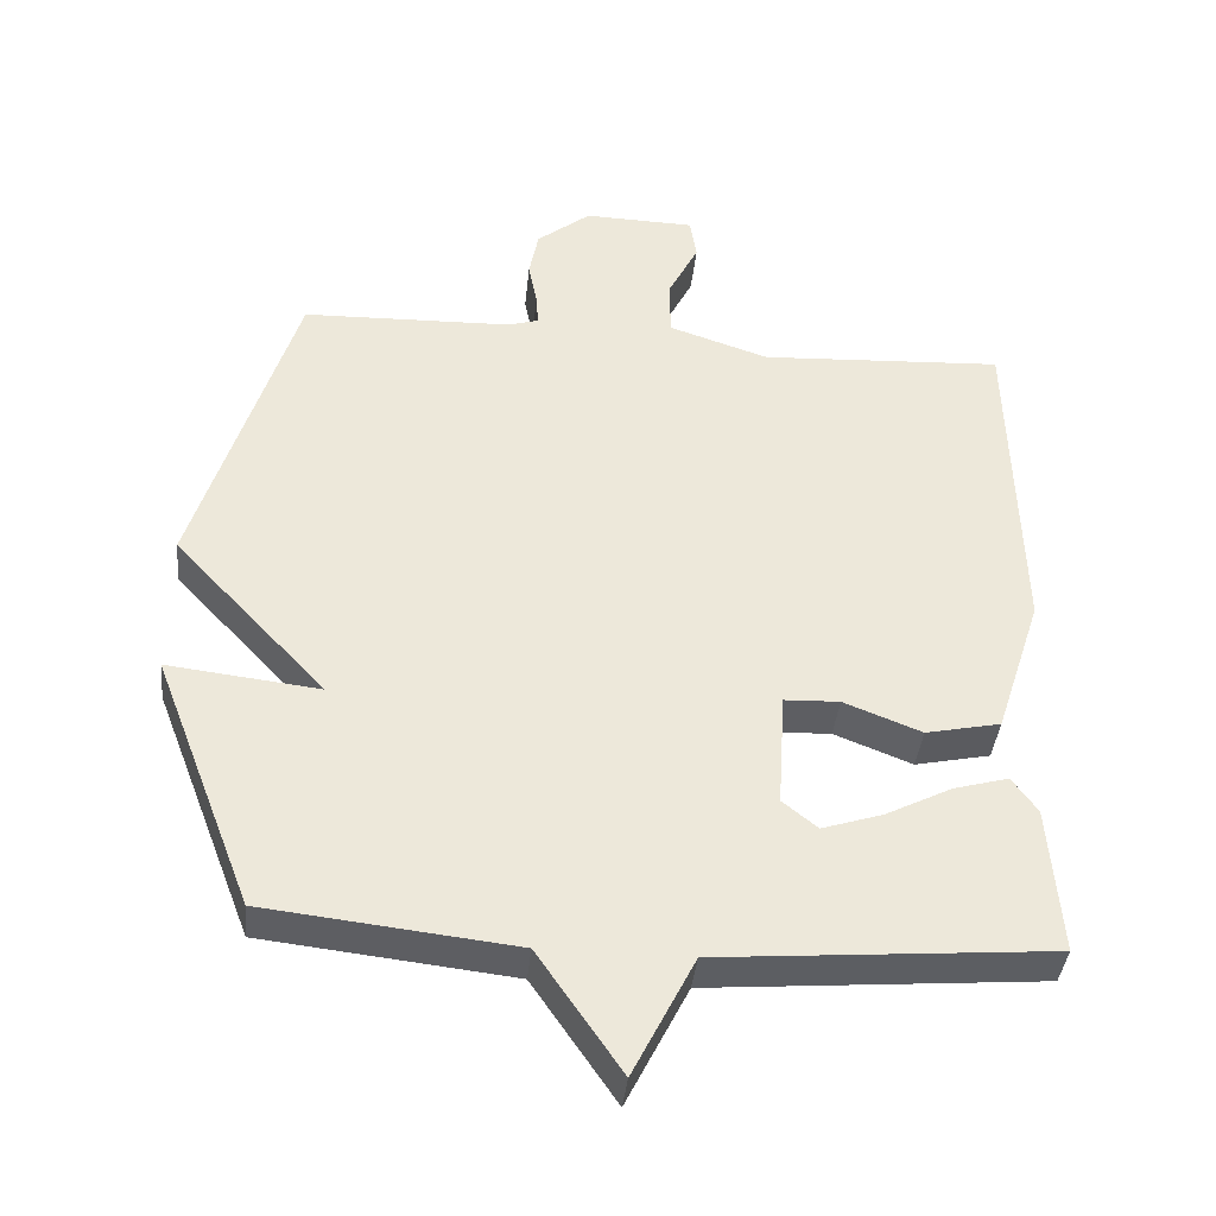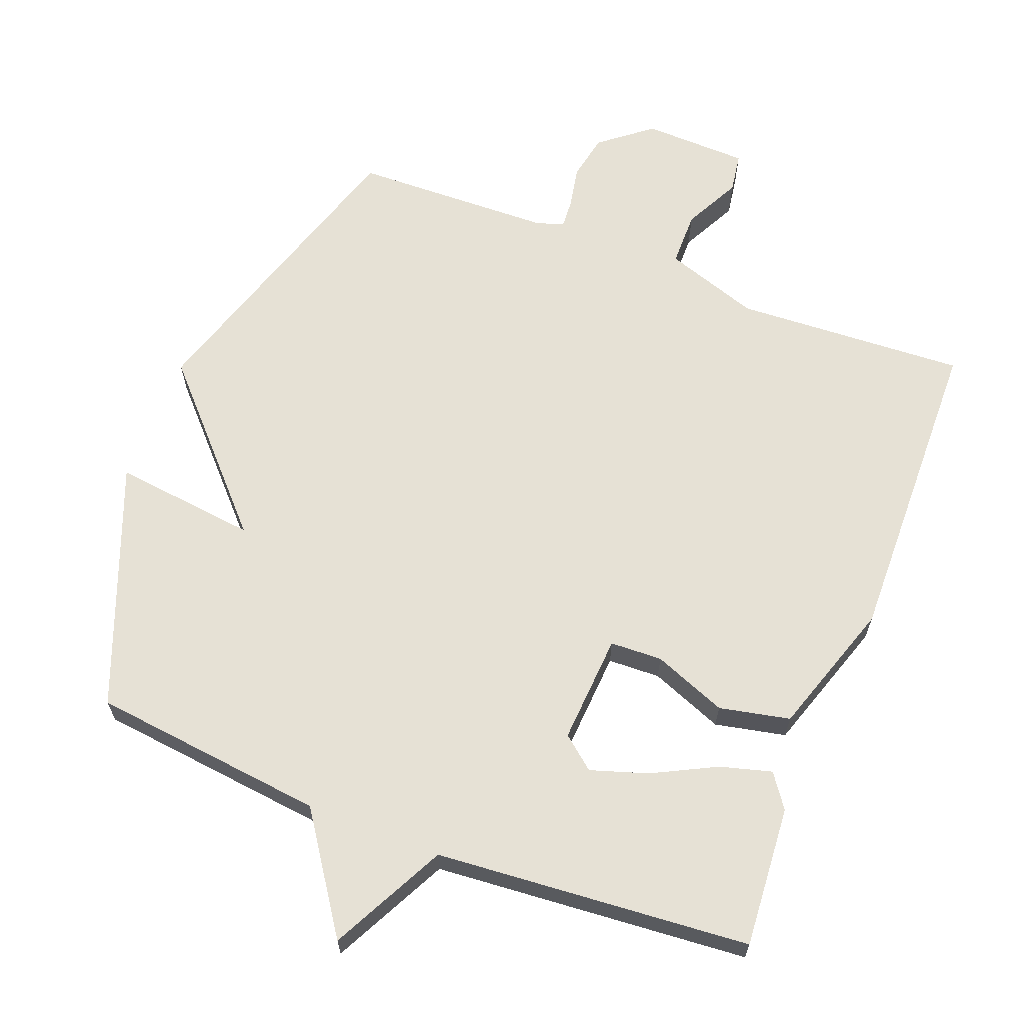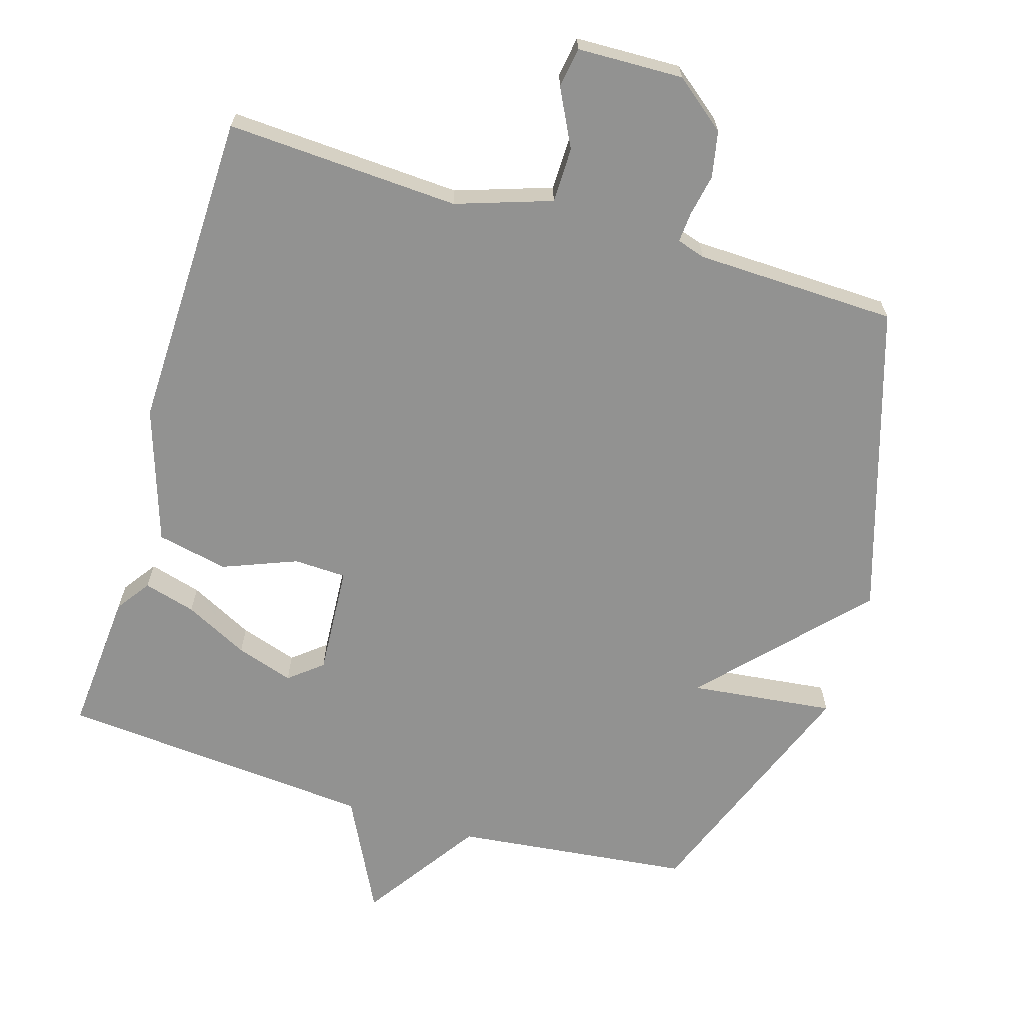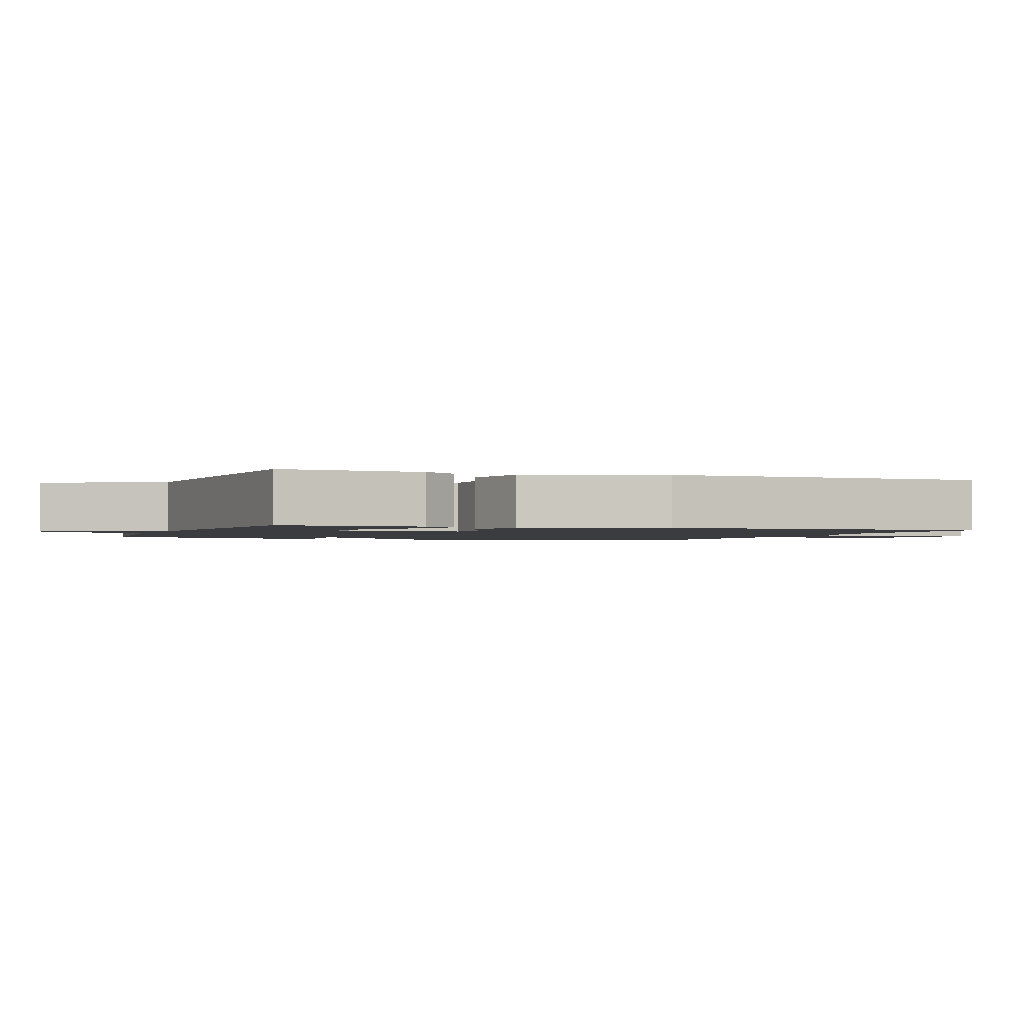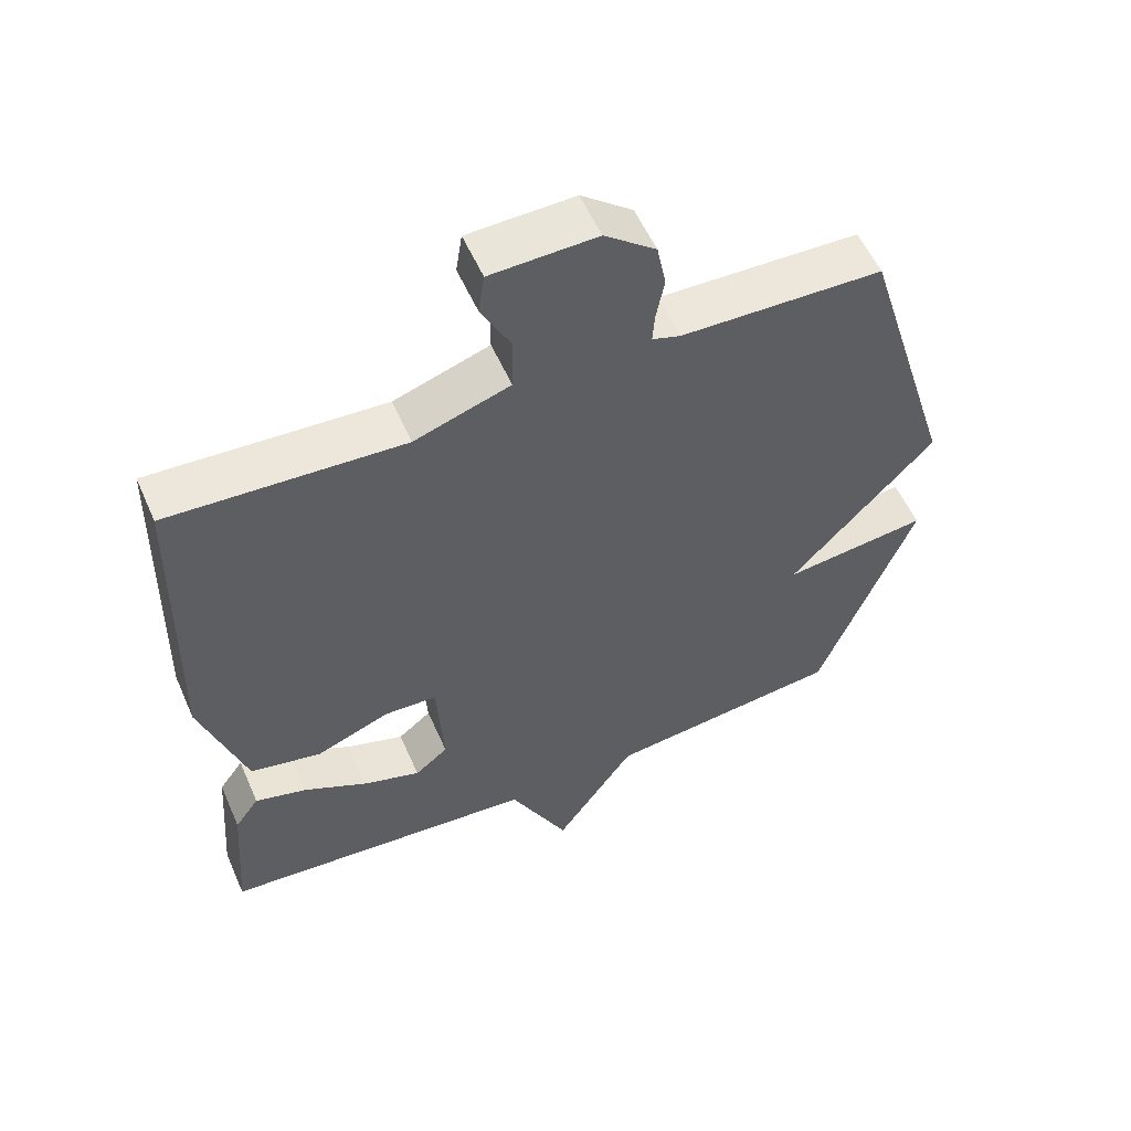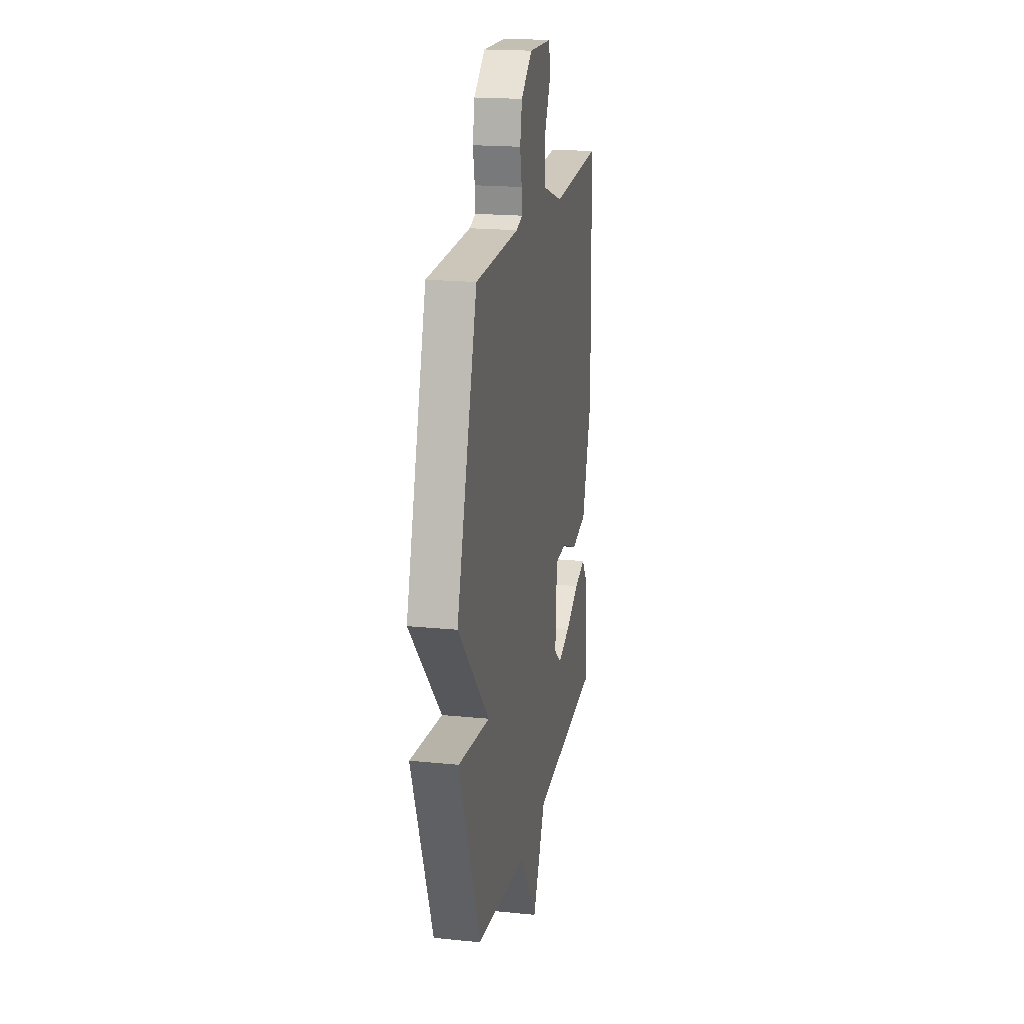
<metadata>
{"format":"obj","ext":"obj","renderer":"f3d","projection":"perspective","resolution":1024,"background":"white","views":[{"elev":-39.4,"azim":174.2,"up":"+Z"},{"elev":64.5,"azim":-158.7,"up":"+Y"},{"elev":-66.2,"azim":-16.7,"up":"+Y"},{"elev":-1.5,"azim":-110.1,"up":"+Y"},{"elev":55.9,"azim":-23.6,"up":"+Z"},{"elev":19.2,"azim":100.8,"up":"+Z"}]}
</metadata>
<code>
v -0.5 0.07 -0.5
v -0.484 0.07 -0.294
v -0.449 0.07 -0.245
v -0.374 0.07 -0.266
v -0.282 0.07 -0.313
v -0.199 0.07 -0.34
v -0.151 0.07 -0.301
v -0.161 0.07 -0.141
v -0.237 0.07 -0.138
v -0.344 0.07 -0.18
v -0.447 0.07 -0.158
v -0.511 0.07 0.038
v -0.5 0.07 0.5
v -0.163 0.07 0.481
v -0.025 0.07 0.527
v -0.024 0.07 0.607
v -0.066 0.07 0.69
v -0.057 0.07 0.748
v 0.096 0.07 0.752
v 0.17 0.07 0.693
v 0.183 0.07 0.626
v 0.171 0.07 0.565
v 0.168 0.07 0.522
v 0.209 0.07 0.509
v 0.5 0.07 0.5
v 0.637 0.07 0.054
v 0.428 0.07 -0.17
v 0.637 0.07 -0.146
v 0.5 0.07 -0.5
v 0.158 0.07 -0.538
v 0.043 0.07 -0.706
v -0.042 0.07 -0.538
v -0.5 0 -0.5
v -0.484 0 -0.294
v -0.449 0 -0.245
v -0.374 0 -0.266
v -0.282 0 -0.313
v -0.199 0 -0.34
v -0.151 0 -0.301
v -0.161 0 -0.141
v -0.237 0 -0.138
v -0.344 0 -0.18
v -0.447 0 -0.158
v -0.511 0 0.038
v -0.5 0 0.5
v -0.163 0 0.481
v -0.025 0 0.527
v -0.024 0 0.607
v -0.066 0 0.69
v -0.057 0 0.748
v 0.096 0 0.752
v 0.17 0 0.693
v 0.183 0 0.626
v 0.171 0 0.565
v 0.168 0 0.522
v 0.209 0 0.509
v 0.5 0 0.5
v 0.637 0 0.054
v 0.428 0 -0.17
v 0.637 0 -0.146
v 0.5 0 -0.5
v 0.158 0 -0.538
v 0.043 0 -0.706
v -0.042 0 -0.538
f 30 31 32
f 30 32 1
f 29 30 1
f 28 29 1
f 27 28 1
f 24 25 26 27
f 23 24 27
f 20 21 22
f 19 20 22
f 18 19 22
f 17 18 22
f 16 17 22
f 15 16 22 23
f 14 15 23 27
f 12 13 14
f 11 12 14
f 10 11 14
f 9 10 14
f 8 9 14
f 7 8 14 27
f 3 4 5
f 2 3 5
f 1 2 5
f 1 5 6
f 27 1 6
f 6 7 27
f 64 63 62
f 33 64 62
f 33 62 61
f 33 61 60
f 33 60 59
f 59 58 57 56
f 59 56 55
f 54 53 52
f 54 52 51
f 54 51 50
f 54 50 49
f 54 49 48
f 55 54 48 47
f 59 55 47 46
f 46 45 44
f 46 44 43
f 46 43 42
f 46 42 41
f 46 41 40
f 59 46 40 39
f 37 36 35
f 37 35 34
f 37 34 33
f 38 37 33
f 38 33 59
f 59 39 38
f 1 33 34 2
f 2 34 35 3
f 3 35 36 4
f 4 36 37 5
f 5 37 38 6
f 6 38 39 7
f 7 39 40 8
f 8 40 41 9
f 9 41 42 10
f 10 42 43 11
f 11 43 44 12
f 12 44 45 13
f 13 45 46 14
f 14 46 47 15
f 15 47 48 16
f 16 48 49 17
f 17 49 50 18
f 18 50 51 19
f 19 51 52 20
f 20 52 53 21
f 21 53 54 22
f 22 54 55 23
f 23 55 56 24
f 24 56 57 25
f 25 57 58 26
f 26 58 59 27
f 27 59 60 28
f 28 60 61 29
f 29 61 62 30
f 30 62 63 31
f 31 63 64 32
f 32 64 33 1

</code>
